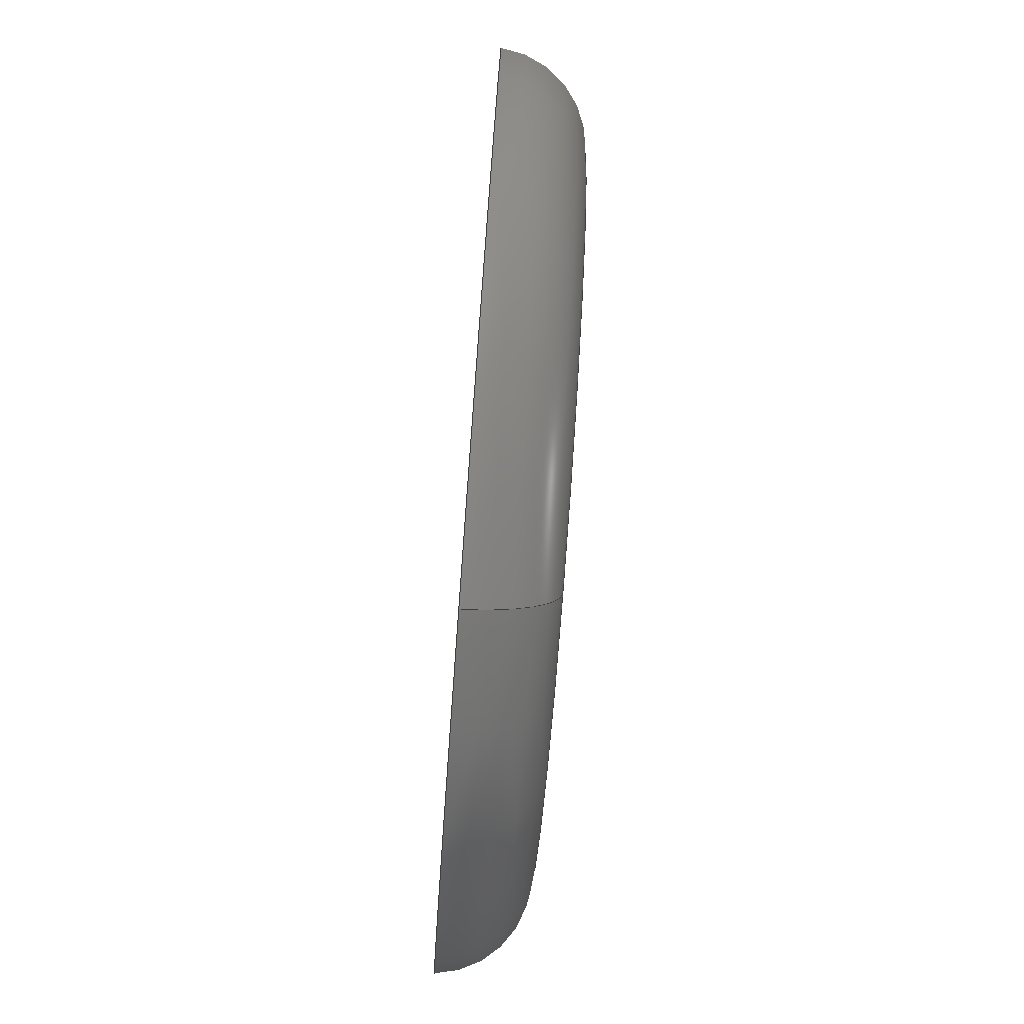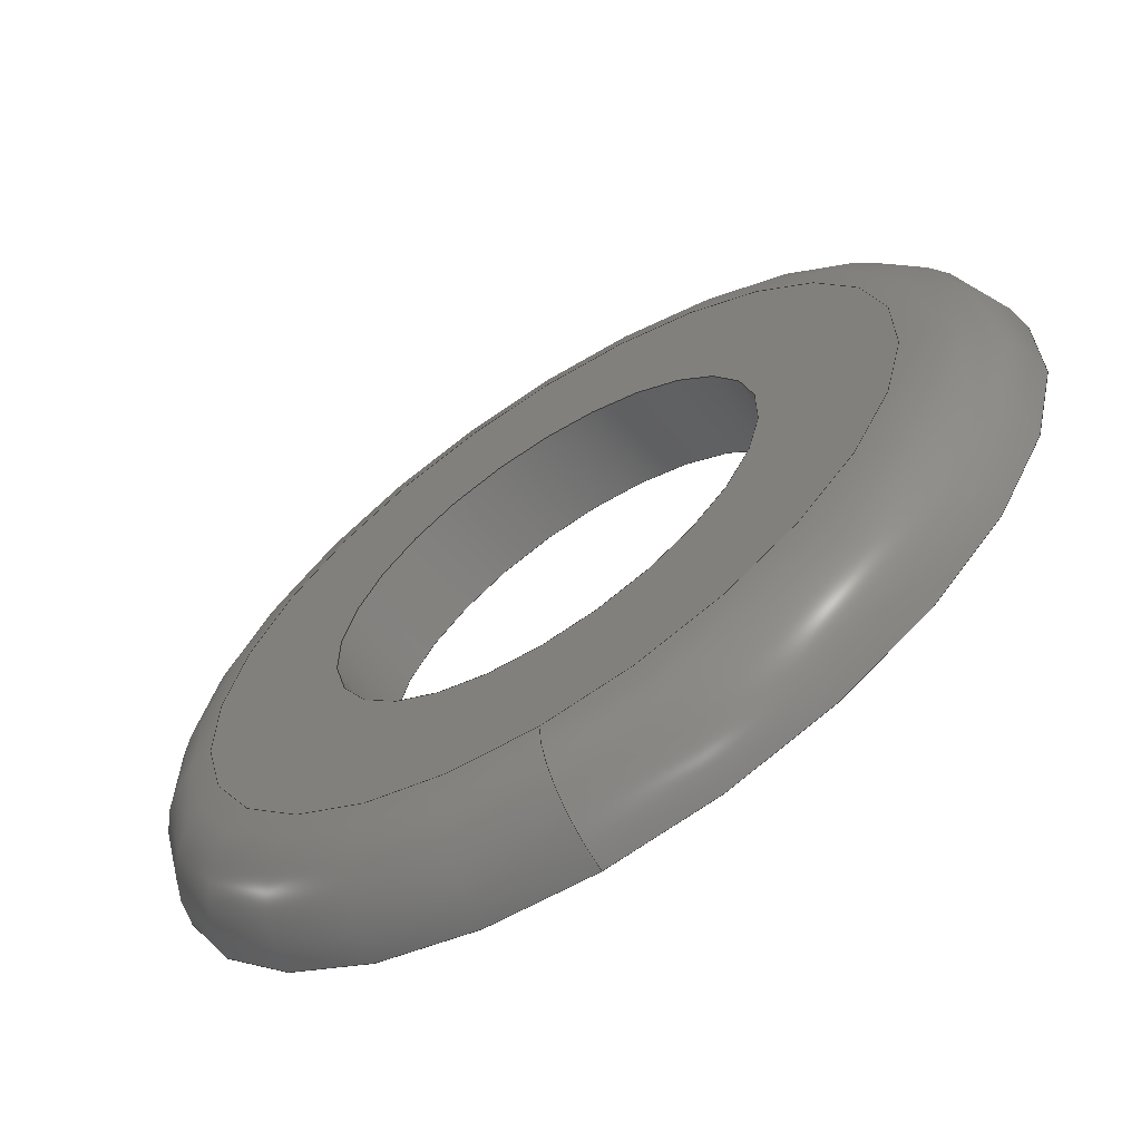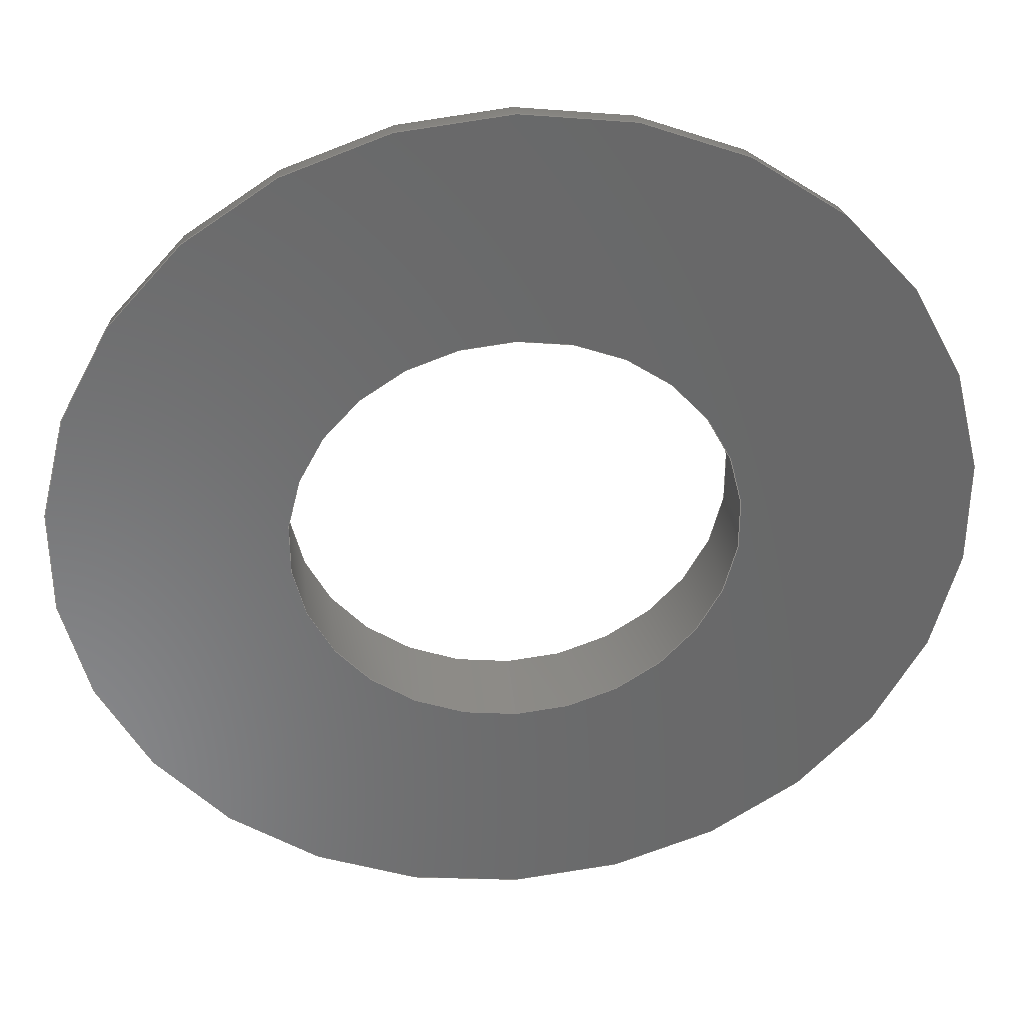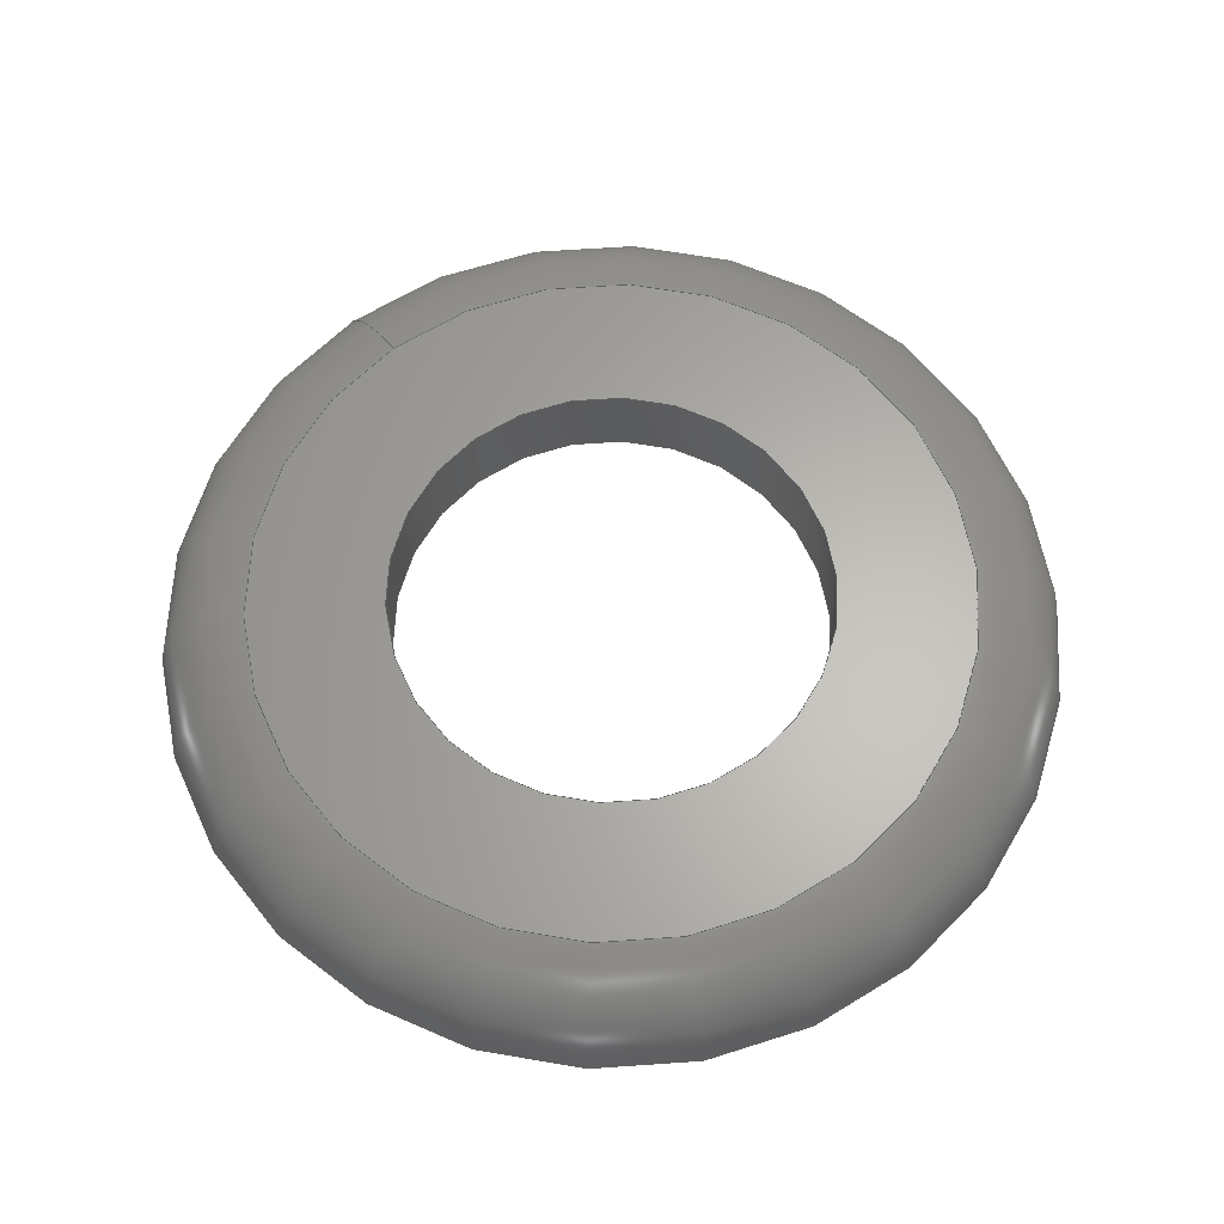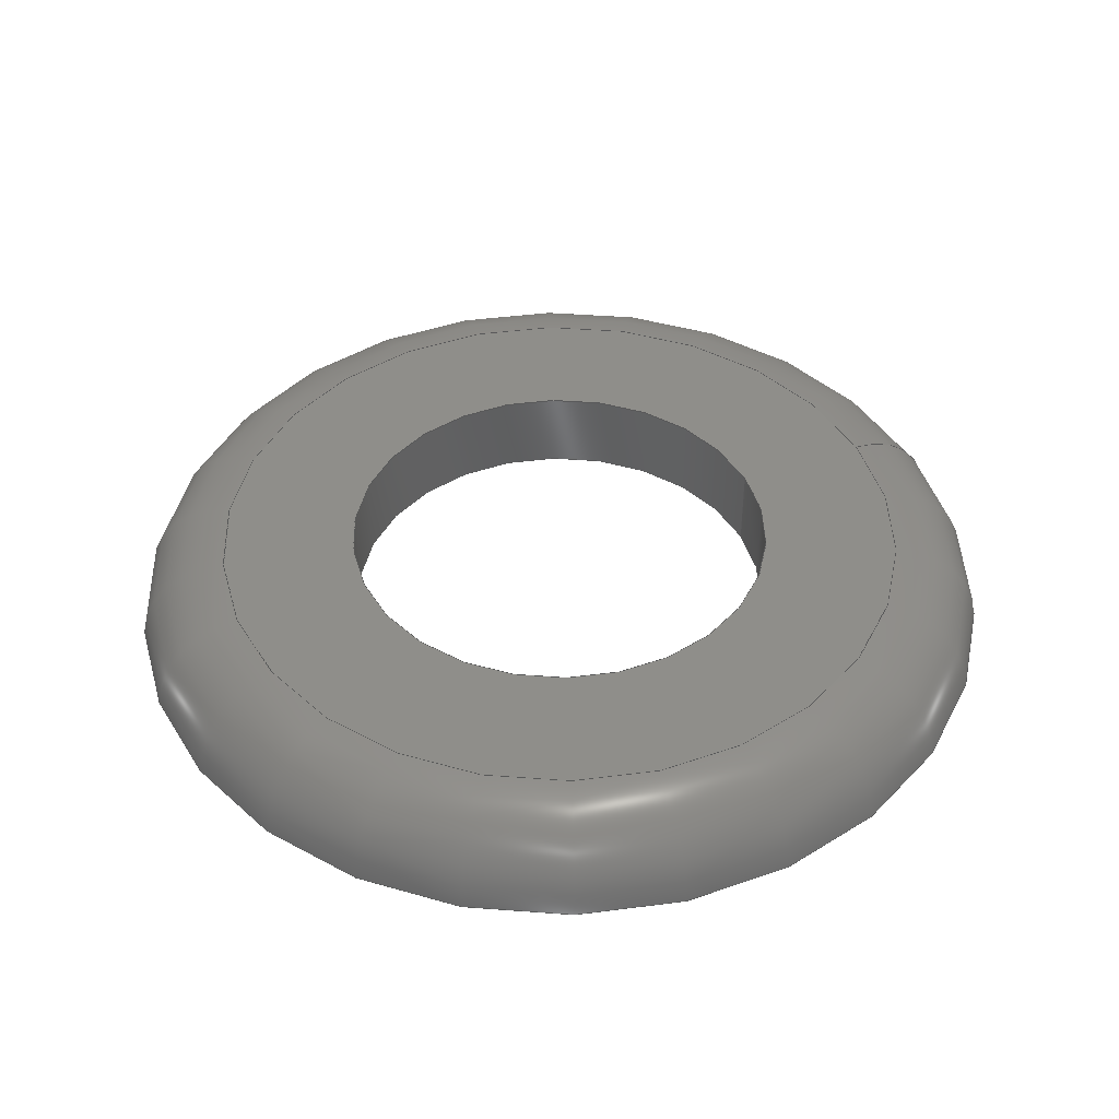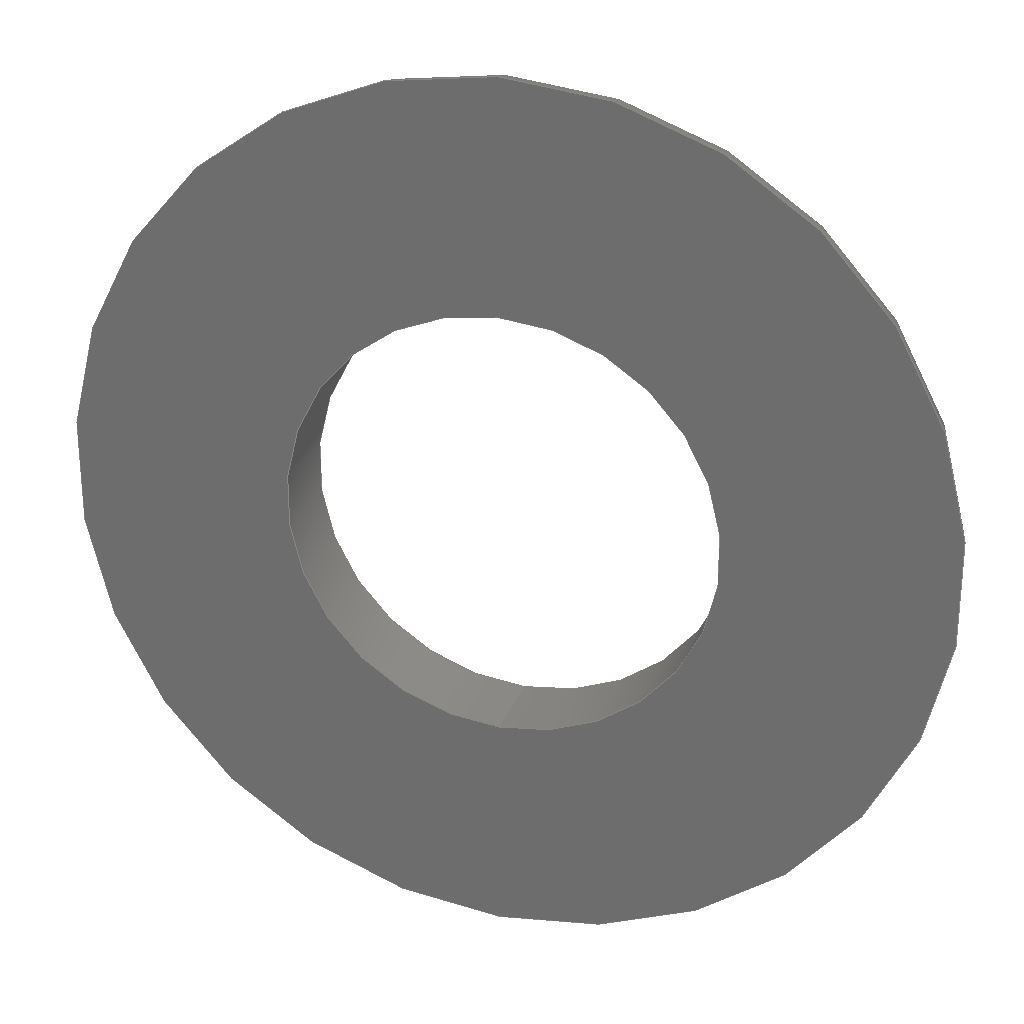
<metadata>
{"format":"step","ext":"stp","renderer":"f3d","projection":"perspective","resolution":1024,"background":"white","views":[{"elev":-79.6,"azim":85.8,"up":"+Z"},{"elev":-65.0,"azim":-146.9,"up":"+Z"},{"elev":34.8,"azim":-5.4,"up":"+Z"},{"elev":63.7,"azim":-38.6,"up":"+Y"},{"elev":42.8,"azim":67.4,"up":"+Y"},{"elev":25.7,"azim":17.7,"up":"+Z"}]}
</metadata>
<code>
ISO-10303-21;
DATA;
#1=MECHANICAL_DESIGN_GEOMETRIC_PRESENTATION_REPRESENTATION('',(#4),#100);
#2=SHAPE_REPRESENTATION_RELATIONSHIP('SRR','None',#112,#3);
#3=ADVANCED_BREP_SHAPE_REPRESENTATION('',(#5),#99);
#4=STYLED_ITEM('',(#121),#5);
#5=MANIFOLD_SOLID_BREP('Solid1',#50);
#6=CYLINDRICAL_SURFACE('',#65,0.1028);
#7=PLANE('',#61);
#8=PLANE('',#63);
#9=FACE_BOUND('',#18,.T.);
#10=FACE_BOUND('',#20,.T.);
#11=FACE_BOUND('',#22,.T.);
#12=FACE_BOUND('',#24,.T.);
#13=FACE_OUTER_BOUND('',#17,.T.);
#14=FACE_OUTER_BOUND('',#19,.T.);
#15=FACE_OUTER_BOUND('',#21,.T.);
#16=FACE_OUTER_BOUND('',#23,.T.);
#17=EDGE_LOOP('',(#37));
#18=EDGE_LOOP('',(#38));
#19=EDGE_LOOP('',(#39));
#20=EDGE_LOOP('',(#40));
#21=EDGE_LOOP('',(#41));
#22=EDGE_LOOP('',(#42));
#23=EDGE_LOOP('',(#43));
#24=EDGE_LOOP('',(#44));
#25=CIRCLE('',#59,0.1667);
#26=CIRCLE('',#60,0.2096);
#27=CIRCLE('',#62,0.1028);
#28=CIRCLE('',#64,0.1028);
#29=VERTEX_POINT('',#86);
#30=VERTEX_POINT('',#88);
#31=VERTEX_POINT('',#91);
#32=VERTEX_POINT('',#94);
#33=EDGE_CURVE('',#29,#29,#25,.T.);
#34=EDGE_CURVE('',#30,#30,#26,.T.);
#35=EDGE_CURVE('',#31,#31,#27,.T.);
#36=EDGE_CURVE('',#32,#32,#28,.T.);
#37=ORIENTED_EDGE('',*,*,#33,.T.);
#38=ORIENTED_EDGE('',*,*,#34,.T.);
#39=ORIENTED_EDGE('',*,*,#33,.F.);
#40=ORIENTED_EDGE('',*,*,#35,.F.);
#41=ORIENTED_EDGE('',*,*,#34,.F.);
#42=ORIENTED_EDGE('',*,*,#36,.F.);
#43=ORIENTED_EDGE('',*,*,#36,.T.);
#44=ORIENTED_EDGE('',*,*,#35,.T.);
#45=TOROIDAL_SURFACE('',#58,0.1667,0.04308);
#46=ADVANCED_FACE('',(#13,#9),#45,.T.);
#47=ADVANCED_FACE('',(#14,#10),#7,.T.);
#48=ADVANCED_FACE('',(#15,#11),#8,.T.);
#49=ADVANCED_FACE('',(#16,#12),#6,.F.);
#50=CLOSED_SHELL('',(#46,#47,#48,#49));
#51=DATE_TIME_ROLE('creation_date');
#52=APPLIED_DATE_AND_TIME_ASSIGNMENT(#53,#51,(#114));
#53=DATE_AND_TIME(#54,#55);
#54=CALENDAR_DATE(2016,16,12);
#55=LOCAL_TIME(17,15,37,#56);
#56=COORDINATED_UNIVERSAL_TIME_OFFSET(0,0,.BEHIND.);
#57=AXIS2_PLACEMENT_3D('placement',#84,#66,#67);
#58=AXIS2_PLACEMENT_3D('',#85,#68,#69);
#59=AXIS2_PLACEMENT_3D('',#87,#70,#71);
#60=AXIS2_PLACEMENT_3D('',#89,#72,#73);
#61=AXIS2_PLACEMENT_3D('',#90,#74,#75);
#62=AXIS2_PLACEMENT_3D('',#92,#76,#77);
#63=AXIS2_PLACEMENT_3D('',#93,#78,#79);
#64=AXIS2_PLACEMENT_3D('',#95,#80,#81);
#65=AXIS2_PLACEMENT_3D('',#96,#82,#83);
#66=DIRECTION('axis',(0,0,1));
#67=DIRECTION('refdir',(1,0,0));
#68=DIRECTION('center_axis',(0,-1,0));
#69=DIRECTION('ref_axis',(0,0,-1));
#70=DIRECTION('center_axis',(0,-1,0));
#71=DIRECTION('ref_axis',(0,0,-1));
#72=DIRECTION('center_axis',(0,1,0));
#73=DIRECTION('ref_axis',(0,0,1));
#74=DIRECTION('center_axis',(0,1,0));
#75=DIRECTION('ref_axis',(0,0,1));
#76=DIRECTION('center_axis',(0,1,0));
#77=DIRECTION('ref_axis',(0,0,1));
#78=DIRECTION('center_axis',(0,-1,0));
#79=DIRECTION('ref_axis',(0,0,-1));
#80=DIRECTION('center_axis',(0,-1,0));
#81=DIRECTION('ref_axis',(0,0,-1));
#82=DIRECTION('center_axis',(0,-1,0));
#83=DIRECTION('ref_axis',(0,0,-1));
#84=CARTESIAN_POINT('',(0,0,0));
#85=CARTESIAN_POINT('Origin',(0,0.2604,0));
#86=CARTESIAN_POINT('',(0,0.3035,-0.1667));
#87=CARTESIAN_POINT('Origin',(0,0.3035,0));
#88=CARTESIAN_POINT('',(0,0.2634,-0.2096));
#89=CARTESIAN_POINT('Origin',(0,0.2634,0));
#90=CARTESIAN_POINT('Origin',(0,0.3035,-0.1667));
#91=CARTESIAN_POINT('',(0,0.3035,-0.1028));
#92=CARTESIAN_POINT('Origin',(0,0.3035,0));
#93=CARTESIAN_POINT('Origin',(0,0.2634,-0.1028));
#94=CARTESIAN_POINT('',(0,0.2634,-0.1028));
#95=CARTESIAN_POINT('Origin',(0,0.2634,0));
#96=CARTESIAN_POINT('Origin',(0,0.2634,0));
#97=UNCERTAINTY_MEASURE_WITH_UNIT(LENGTH_MEASURE(0.0003937),
#101,'DISTANCE_ACCURACY_VALUE',
'Maximum model space distance between geometric entities at asserted c
onnectivities');
#98=UNCERTAINTY_MEASURE_WITH_UNIT(LENGTH_MEASURE(1e-06),#102,
'DISTANCE_ACCURACY_VALUE',
'Maximum model space distance between geometric entities at asserted c
onnectivities');
#99=(
GEOMETRIC_REPRESENTATION_CONTEXT(3)
GLOBAL_UNCERTAINTY_ASSIGNED_CONTEXT((#97))
GLOBAL_UNIT_ASSIGNED_CONTEXT((#101,#107,#104))
REPRESENTATION_CONTEXT('','3D')
);
#100=(
GEOMETRIC_REPRESENTATION_CONTEXT(3)
GLOBAL_UNCERTAINTY_ASSIGNED_CONTEXT((#98))
GLOBAL_UNIT_ASSIGNED_CONTEXT((#102,#107,#104))
REPRESENTATION_CONTEXT('','3D')
);
#101=(
CONVERSION_BASED_UNIT('__CONSTANT UNIT inch',#103)
LENGTH_UNIT()
NAMED_UNIT(#106)
);
#102=(
LENGTH_UNIT()
NAMED_UNIT(*)
SI_UNIT(.MILLI.,.METRE.)
);
#103=LENGTH_MEASURE_WITH_UNIT(LENGTH_MEASURE(25.4),#102);
#104=(
NAMED_UNIT(*)
SI_UNIT($,.STERADIAN.)
SOLID_ANGLE_UNIT()
);
#105=DIMENSIONAL_EXPONENTS(0,0,0,0,0,0,0);
#106=DIMENSIONAL_EXPONENTS(1,0,0,0,0,0,0);
#107=(
CONVERSION_BASED_UNIT('degree',#109)
NAMED_UNIT(#105)
PLANE_ANGLE_UNIT()
);
#108=(
NAMED_UNIT(*)
PLANE_ANGLE_UNIT()
SI_UNIT($,.RADIAN.)
);
#109=PLANE_ANGLE_MEASURE_WITH_UNIT(PLANE_ANGLE_MEASURE(0.01745),#108);
#110=SHAPE_DEFINITION_REPRESENTATION(#111,#112);
#111=PRODUCT_DEFINITION_SHAPE('',$,#114);
#112=SHAPE_REPRESENTATION('',(#57),#99);
#113=PRODUCT_DEFINITION_CONTEXT('part definition',#118,'design');
#114=PRODUCT_DEFINITION('NYLOC_NUT_2_1','NYLOC_NUT_2_1',#115,#113);
#115=PRODUCT_DEFINITION_FORMATION('1LAST_VERSION',$,#120);
#116=PRODUCT_RELATED_PRODUCT_CATEGORY('NYLOC_NUT_2_1','NYLOC_NUT_2_1',(#120));
#117=APPLICATION_PROTOCOL_DEFINITION('international standard',
'automotive_design',2009,#118);
#118=APPLICATION_CONTEXT(
'Core Data for Automotive Mechanical Design Process');
#119=PRODUCT_CONTEXT('part definition',#118,'mechanical');
#120=PRODUCT('NYLOC_NUT_2_1','NYLOC_NUT_2_1',$,(#119));
#121=PRESENTATION_STYLE_ASSIGNMENT((#122));
#122=SURFACE_STYLE_USAGE(.BOTH.,#123);
#123=SURFACE_SIDE_STYLE('',(#124));
#124=SURFACE_STYLE_FILL_AREA(#125);
#125=FILL_AREA_STYLE('',(#126));
#126=FILL_AREA_STYLE_COLOUR('',#127);
#127=COLOUR_RGB('',0.749,0.749,0.749);
ENDSEC;
END-ISO-10303-21;

</code>
